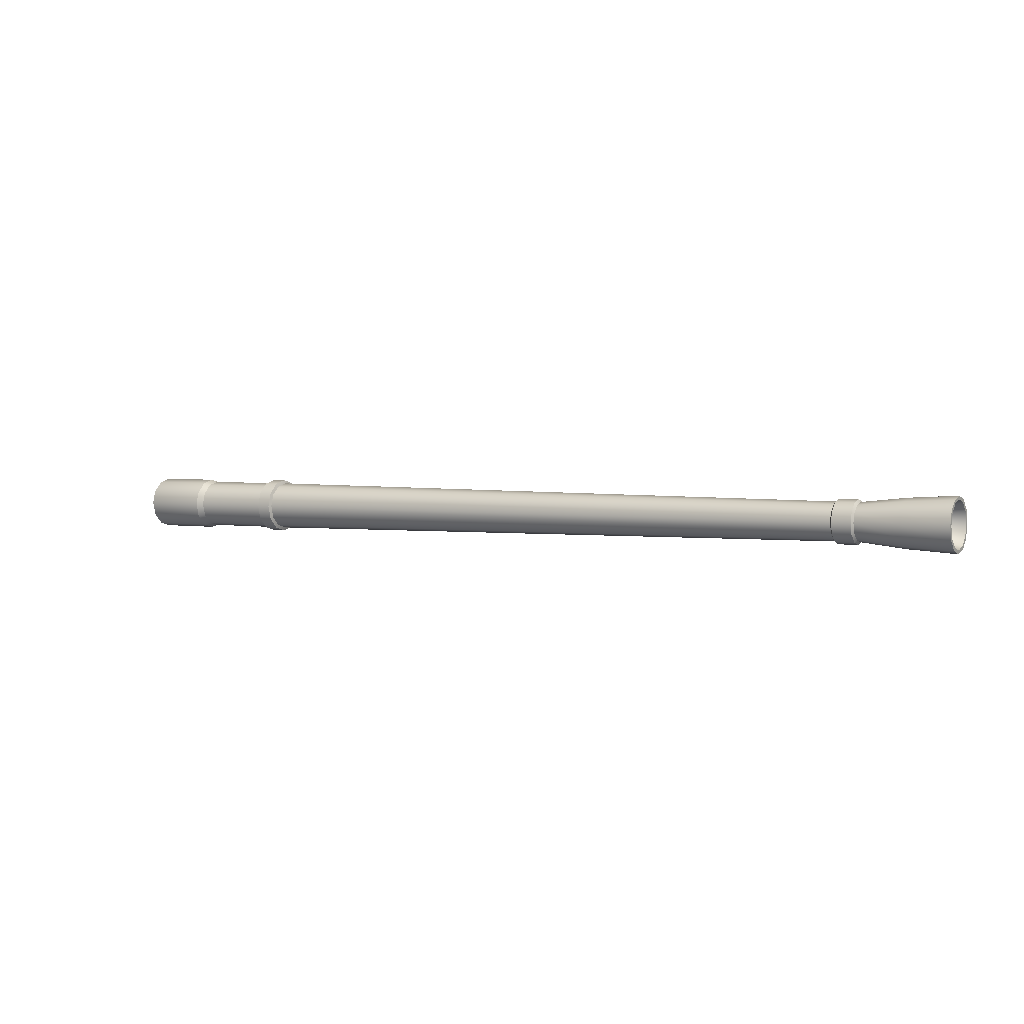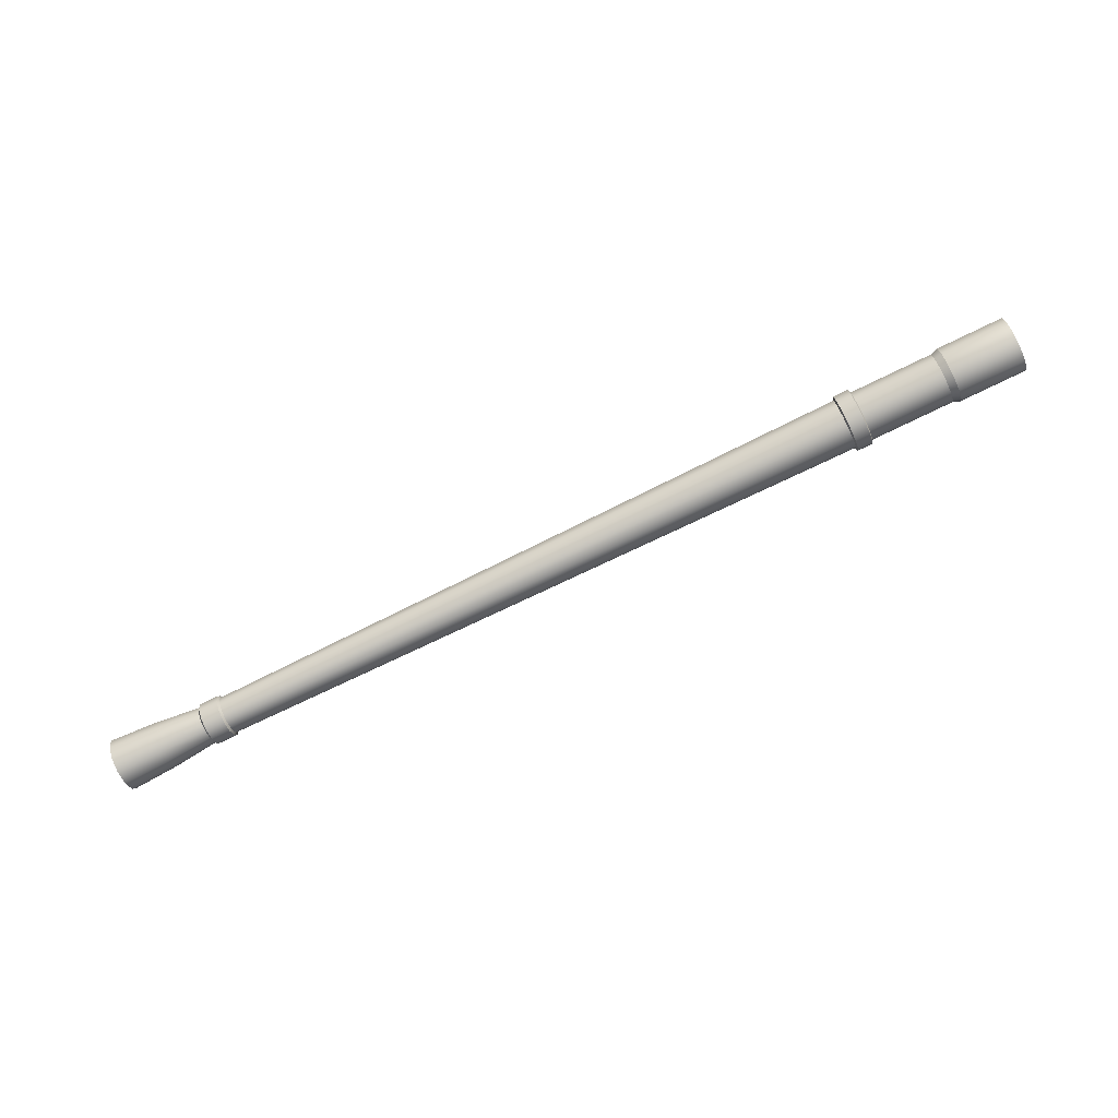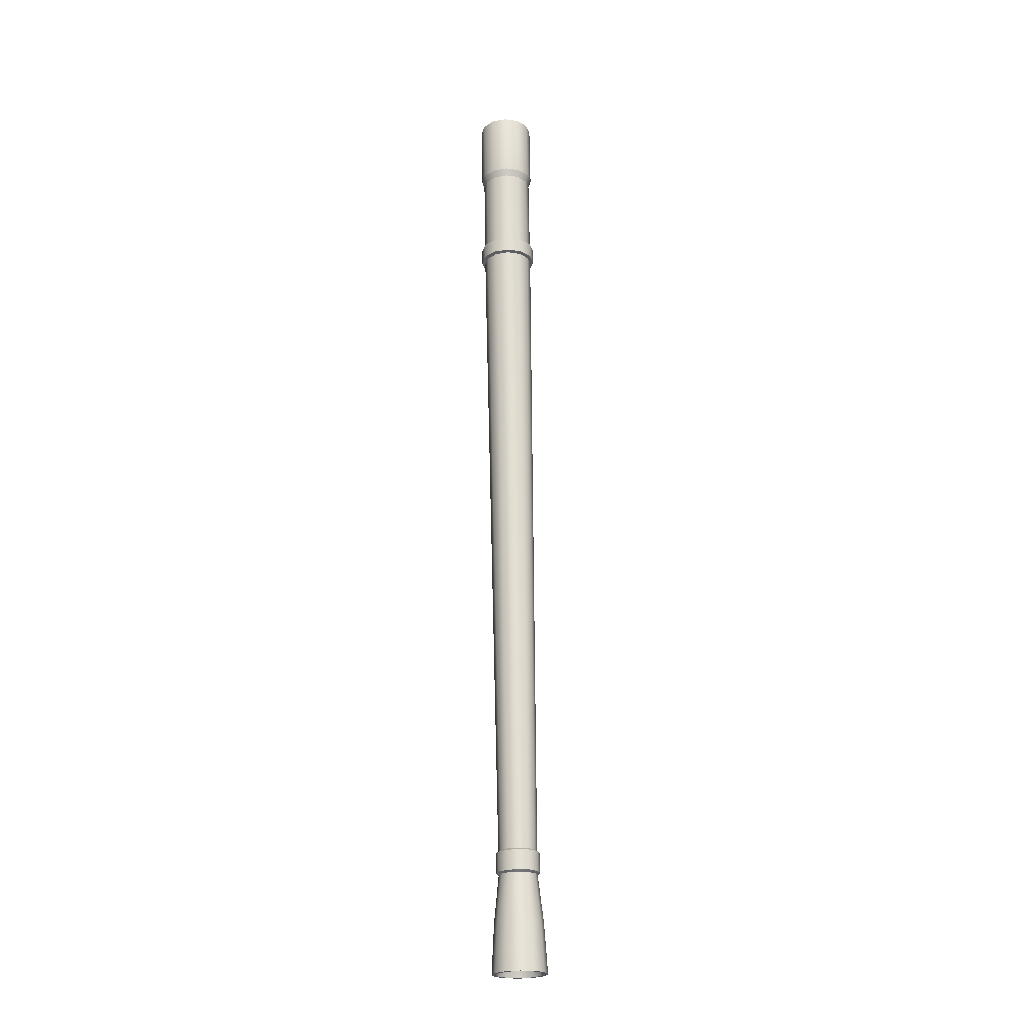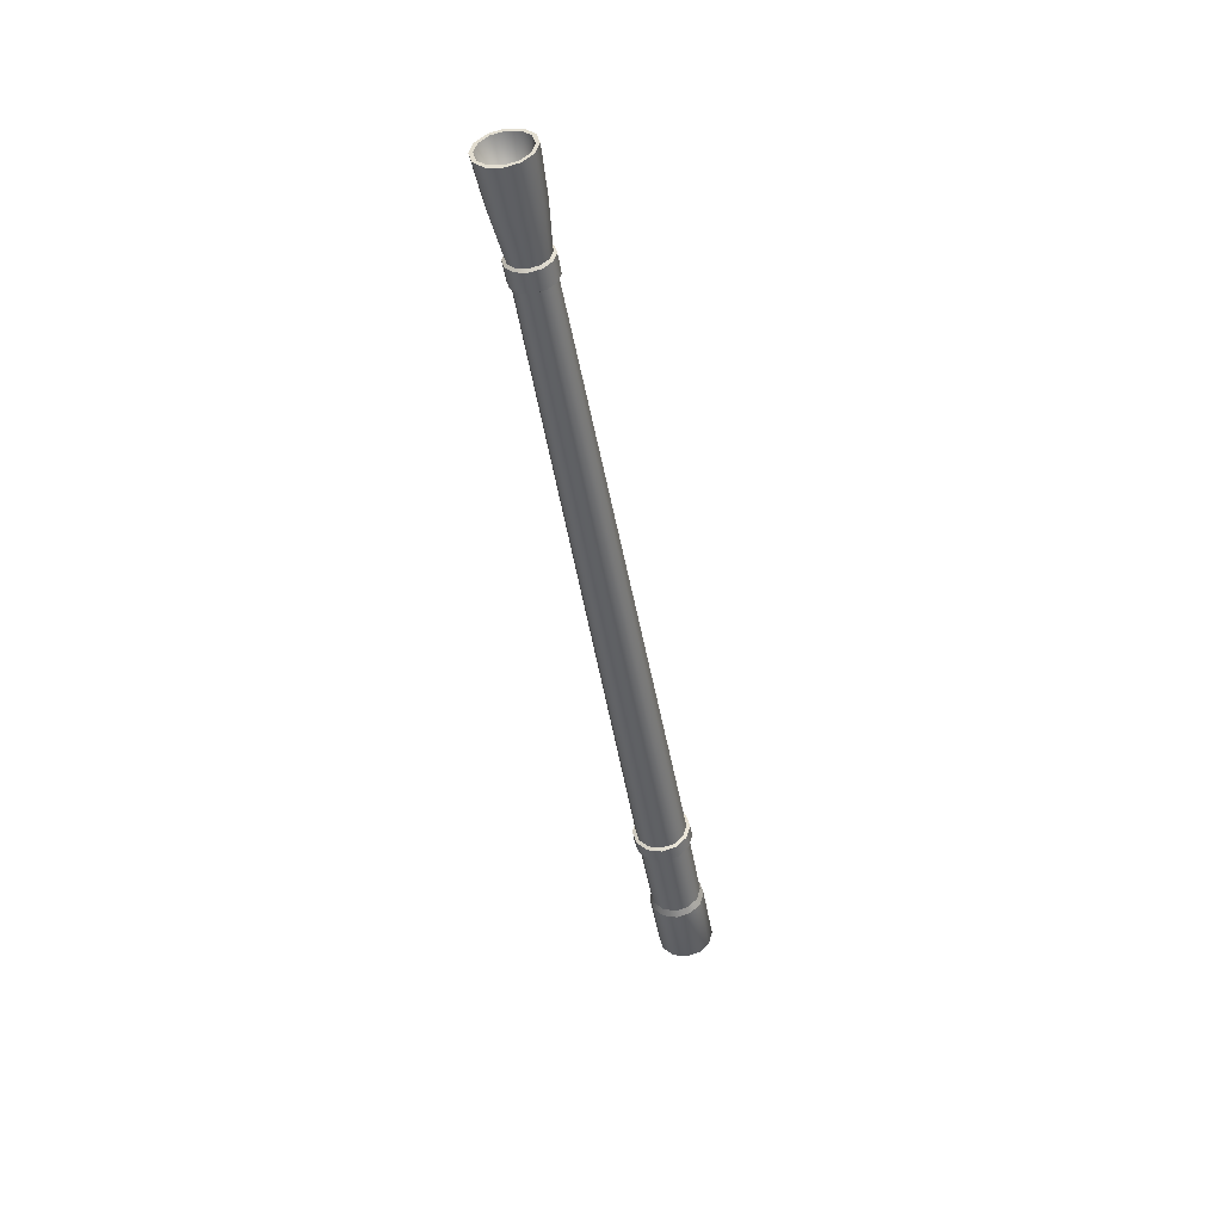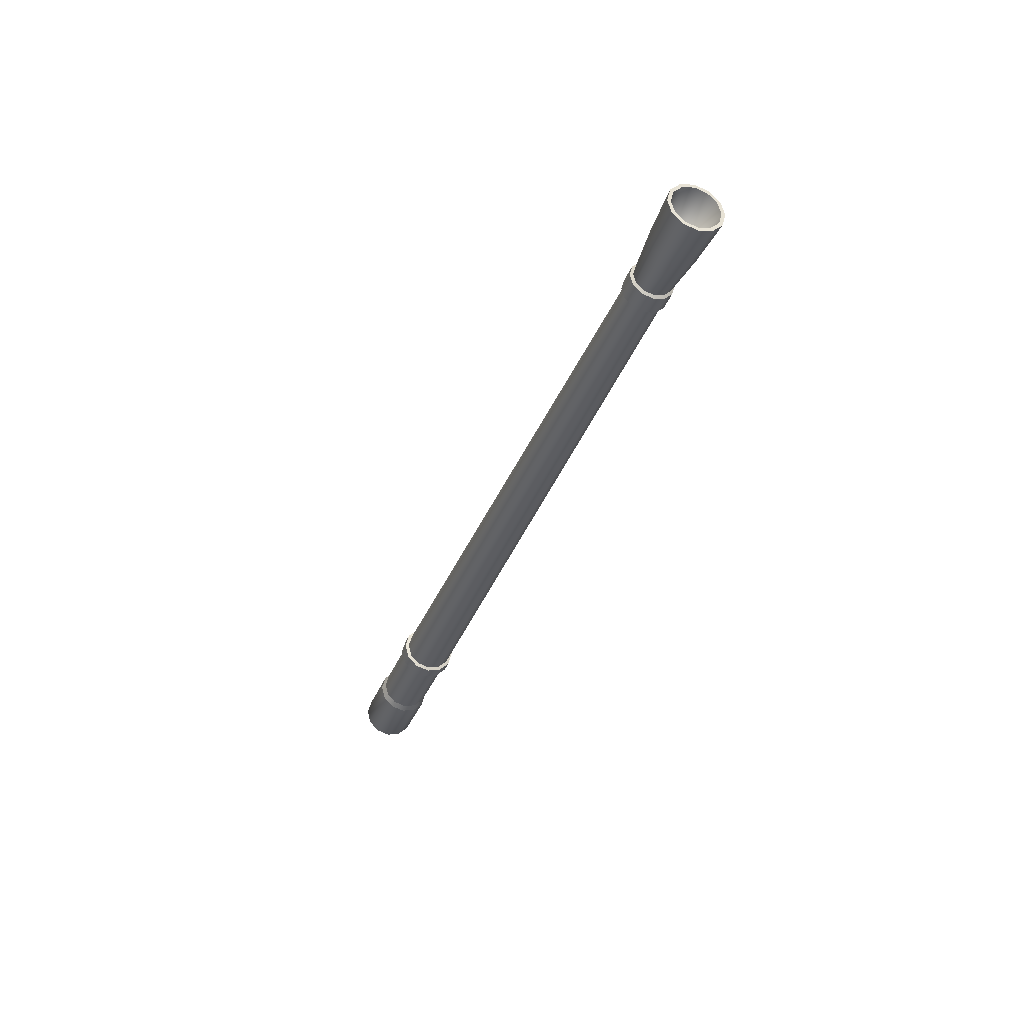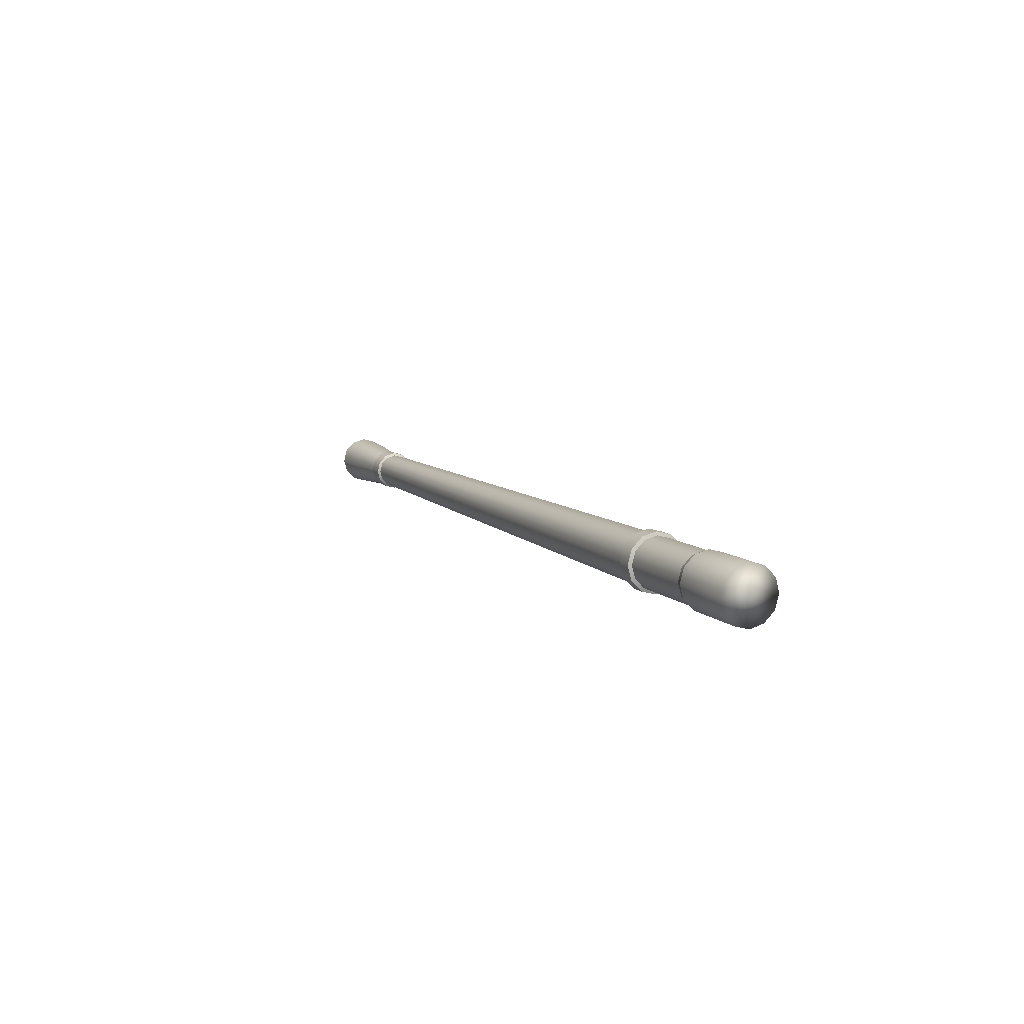
<metadata>
{"format":"obj","ext":"obj","renderer":"f3d","projection":"perspective","resolution":1024,"background":"white","views":[{"elev":2.8,"azim":30.8,"up":"+Z"},{"elev":-78.8,"azim":-154.3,"up":"+Z"},{"elev":67.2,"azim":89.1,"up":"+Z"},{"elev":-45.9,"azim":99.4,"up":"+Y"},{"elev":-34.9,"azim":70.9,"up":"+Y"},{"elev":9.0,"azim":-113.9,"up":"+Y"}]}
</metadata>
<code>
g default
v 16.28 7.474 -0.1418
v 16.28 7.37 -0.2456
v 16.28 7.228 -0.2836
v 16.28 7.087 -0.2456
v 16.28 6.983 -0.1418
v 16.28 6.945 0
v 16.28 6.983 0.1418
v 16.28 7.087 0.2456
v 16.28 7.228 0.2836
v 16.28 7.37 0.2456
v 16.28 7.474 0.1418
v 16.28 7.512 0
v 3.795 7.587 -0.2068
v 3.795 7.435 -0.3582
v 3.795 7.228 -0.4136
v 3.795 7.022 -0.3582
v 3.795 6.87 -0.2068
v 3.795 6.815 0
v 3.795 6.87 0.2068
v 3.795 7.022 0.3582
v 3.795 7.228 0.4136
v 3.795 7.435 0.3582
v 3.795 7.587 0.2068
v 3.795 7.642 0
v 3.795 7.228 0
v 6.144 7.554 -0.188
v 6.144 7.416 -0.3256
v 6.144 7.228 -0.3759
v 6.144 7.04 -0.3256
v 6.144 6.903 -0.188
v 6.144 6.852 0
v 6.144 6.903 0.188
v 6.144 7.04 0.3256
v 6.144 7.228 0.3759
v 6.144 7.416 0.3256
v 6.144 7.554 0.188
v 6.144 7.604 0
v 6.404 7.554 -0.188
v 6.404 7.416 -0.3256
v 6.404 7.228 -0.3759
v 6.404 7.04 -0.3256
v 6.404 6.903 -0.188
v 6.404 6.852 0
v 6.404 6.903 0.188
v 6.404 7.04 0.3256
v 6.404 7.228 0.3759
v 6.404 7.416 0.3256
v 6.404 7.554 0.188
v 6.404 7.604 0
v 16.62 7.474 -0.1418
v 16.62 7.37 -0.2456
v 16.62 7.228 -0.2836
v 16.62 7.087 -0.2456
v 16.62 6.983 -0.1418
v 16.62 6.945 0
v 16.62 6.983 0.1418
v 16.62 7.087 0.2456
v 16.62 7.228 0.2836
v 16.62 7.37 0.2456
v 16.62 7.474 0.1418
v 16.62 7.512 0
v 17.31 7.539 -0.1795
v 17.31 7.408 -0.3109
v 17.31 7.228 -0.359
v 17.31 7.049 -0.3109
v 17.31 6.917 -0.1795
v 17.31 6.869 0
v 17.31 6.917 0.1795
v 17.31 7.049 0.3109
v 17.31 7.228 0.359
v 17.31 7.408 0.3109
v 17.31 7.539 0.1795
v 17.31 7.587 0
v 18.02 7.576 -0.2007
v 18.02 7.429 -0.3476
v 18.02 7.228 -0.4013
v 18.02 7.028 -0.3476
v 18.02 6.881 -0.2007
v 18.02 6.827 0
v 18.02 6.881 0.2007
v 18.02 7.028 0.3476
v 18.02 7.228 0.4013
v 18.02 7.429 0.3476
v 18.02 7.576 0.2007
v 18.02 7.63 0
v 16.3 7.509 -0.1619
v 16.3 7.39 -0.2803
v 16.59 7.509 -0.1619
v 16.59 7.39 -0.2803
v 16.3 7.228 -0.3237
v 16.59 7.228 -0.3237
v 16.3 7.067 -0.2803
v 16.59 7.067 -0.2803
v 16.3 6.948 -0.1619
v 16.59 6.948 -0.1619
v 16.3 6.905 0
v 16.59 6.905 0
v 16.3 6.948 0.1619
v 16.59 6.948 0.1619
v 16.3 7.067 0.2803
v 16.59 7.067 0.2803
v 16.3 7.228 0.3237
v 16.59 7.228 0.3237
v 16.3 7.39 0.2803
v 16.59 7.39 0.2803
v 16.3 7.509 0.1619
v 16.59 7.509 0.1619
v 16.3 7.552 0
v 16.59 7.552 0
v 6.385 7.6 -0.2147
v 6.385 7.443 -0.3719
v 6.163 7.443 -0.3719
v 6.163 7.6 -0.2147
v 6.385 7.228 -0.4295
v 6.163 7.228 -0.4295
v 6.385 7.014 -0.3719
v 6.163 7.014 -0.3719
v 6.385 6.856 -0.2147
v 6.163 6.856 -0.2147
v 6.385 6.799 0
v 6.163 6.799 0
v 6.385 6.856 0.2147
v 6.163 6.856 0.2147
v 6.385 7.014 0.3719
v 6.163 7.014 0.3719
v 6.385 7.228 0.4295
v 6.163 7.228 0.4295
v 6.385 7.443 0.3719
v 6.163 7.443 0.3719
v 6.385 7.6 0.2147
v 6.163 7.6 0.2147
v 6.385 7.658 0
v 6.163 7.658 0
v 4.79 7.587 -0.2068
v 4.79 7.642 0
v 4.79 7.587 0.2068
v 4.79 7.435 0.3582
v 4.79 7.228 0.4136
v 4.79 7.022 0.3582
v 4.79 6.87 0.2068
v 4.79 6.815 0
v 4.79 6.87 -0.2068
v 4.79 7.022 -0.3582
v 4.79 7.228 -0.4136
v 4.79 7.435 -0.3582
v 4.903 7.554 -0.188
v 4.903 7.416 -0.3256
v 4.903 7.228 -0.3759
v 4.903 7.04 -0.3256
v 4.903 6.903 -0.188
v 4.903 6.852 0
v 4.903 6.903 0.188
v 4.903 7.04 0.3256
v 4.903 7.228 0.3759
v 4.903 7.416 0.3256
v 4.903 7.554 0.188
v 4.903 7.604 0
v 18.02 7.531 -0.1746
v 18.02 7.403 -0.3025
v 16.8 7.228 0
v 18.02 7.228 -0.3493
v 18.02 7.054 -0.3025
v 18.02 6.926 -0.1746
v 18.02 6.879 0
v 18.02 6.926 0.1746
v 18.02 7.054 0.3025
v 18.02 7.228 0.3493
v 18.02 7.403 0.3025
v 18.02 7.531 0.1746
v 18.02 7.578 0
g Long_Barrel
f 146 147 145 134
f 147 148 144 145
f 148 149 143 144
f 149 150 142 143
f 150 151 141 142
f 151 152 140 141
f 152 153 139 140
f 153 154 138 139
f 154 155 137 138
f 155 156 136 137
f 156 157 135 136
f 157 146 134 135
f 159 158 160
f 161 159 160
f 162 161 160
f 163 162 160
f 164 163 160
f 165 164 160
f 166 165 160
f 167 166 160
f 168 167 160
f 169 168 160
f 170 169 160
f 158 170 160
f 13 14 25
f 14 15 25
f 15 16 25
f 16 17 25
f 17 18 25
f 18 19 25
f 19 20 25
f 20 21 25
f 21 22 25
f 22 23 25
f 23 24 25
f 24 13 25
f 110 111 112 113
f 111 114 115 112
f 114 116 117 115
f 116 118 119 117
f 118 120 121 119
f 120 122 123 121
f 122 124 125 123
f 124 126 127 125
f 126 128 129 127
f 128 130 131 129
f 130 132 133 131
f 132 110 113 133
f 1 2 39 38
f 2 3 40 39
f 3 4 41 40
f 4 5 42 41
f 5 6 43 42
f 6 7 44 43
f 7 8 45 44
f 8 9 46 45
f 9 10 47 46
f 10 11 48 47
f 11 12 49 48
f 12 1 38 49
f 87 86 88 89
f 90 87 89 91
f 92 90 91 93
f 94 92 93 95
f 96 94 95 97
f 98 96 97 99
f 100 98 99 101
f 102 100 101 103
f 104 102 103 105
f 106 104 105 107
f 108 106 107 109
f 86 108 109 88
f 51 50 62 63
f 52 51 63 64
f 53 52 64 65
f 54 53 65 66
f 55 54 66 67
f 56 55 67 68
f 57 56 68 69
f 58 57 69 70
f 59 58 70 71
f 60 59 71 72
f 61 60 72 73
f 50 61 73 62
f 63 62 74 75
f 64 63 75 76
f 65 64 76 77
f 66 65 77 78
f 67 66 78 79
f 68 67 79 80
f 69 68 80 81
f 70 69 81 82
f 71 70 82 83
f 72 71 83 84
f 73 72 84 85
f 62 73 85 74
f 2 1 86 87
f 50 51 89 88
f 3 2 87 90
f 51 52 91 89
f 4 3 90 92
f 52 53 93 91
f 5 4 92 94
f 53 54 95 93
f 6 5 94 96
f 54 55 97 95
f 7 6 96 98
f 55 56 99 97
f 8 7 98 100
f 56 57 101 99
f 9 8 100 102
f 57 58 103 101
f 10 9 102 104
f 58 59 105 103
f 11 10 104 106
f 59 60 107 105
f 12 11 106 108
f 60 61 109 107
f 1 12 108 86
f 61 50 88 109
f 38 39 111 110
f 27 26 113 112
f 39 40 114 111
f 28 27 112 115
f 40 41 116 114
f 29 28 115 117
f 41 42 118 116
f 30 29 117 119
f 42 43 120 118
f 31 30 119 121
f 43 44 122 120
f 32 31 121 123
f 44 45 124 122
f 33 32 123 125
f 45 46 126 124
f 34 33 125 127
f 46 47 128 126
f 35 34 127 129
f 47 48 130 128
f 36 35 129 131
f 48 49 132 130
f 37 36 131 133
f 49 38 110 132
f 26 37 133 113
f 135 134 13 24
f 136 135 24 23
f 137 136 23 22
f 138 137 22 21
f 139 138 21 20
f 140 139 20 19
f 141 140 19 18
f 142 141 18 17
f 143 142 17 16
f 144 143 16 15
f 145 144 15 14
f 134 145 14 13
f 26 27 147 146
f 27 28 148 147
f 28 29 149 148
f 29 30 150 149
f 30 31 151 150
f 31 32 152 151
f 32 33 153 152
f 33 34 154 153
f 34 35 155 154
f 35 36 156 155
f 36 37 157 156
f 37 26 146 157
f 75 74 158 159
f 76 75 159 161
f 77 76 161 162
f 78 77 162 163
f 79 78 163 164
f 80 79 164 165
f 81 80 165 166
f 82 81 166 167
f 83 82 167 168
f 84 83 168 169
f 85 84 169 170
f 74 85 170 158

</code>
